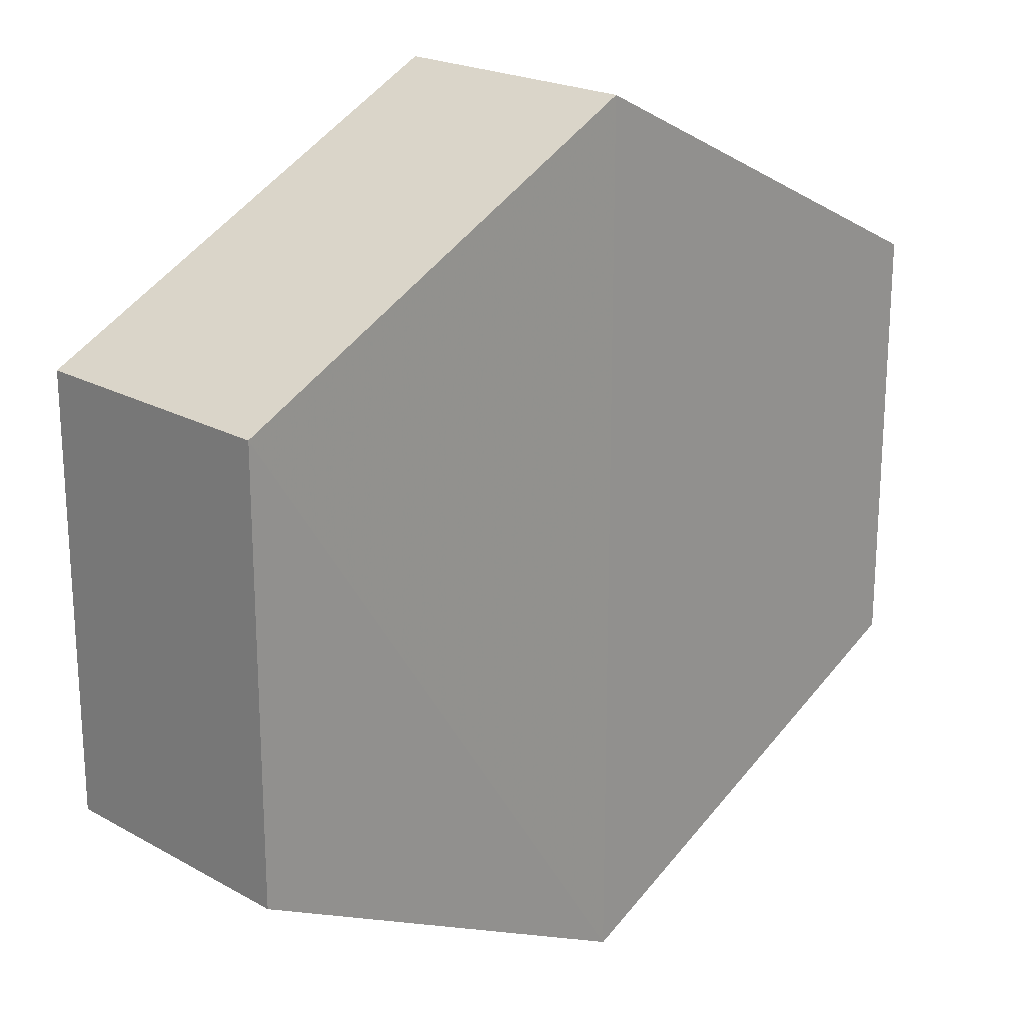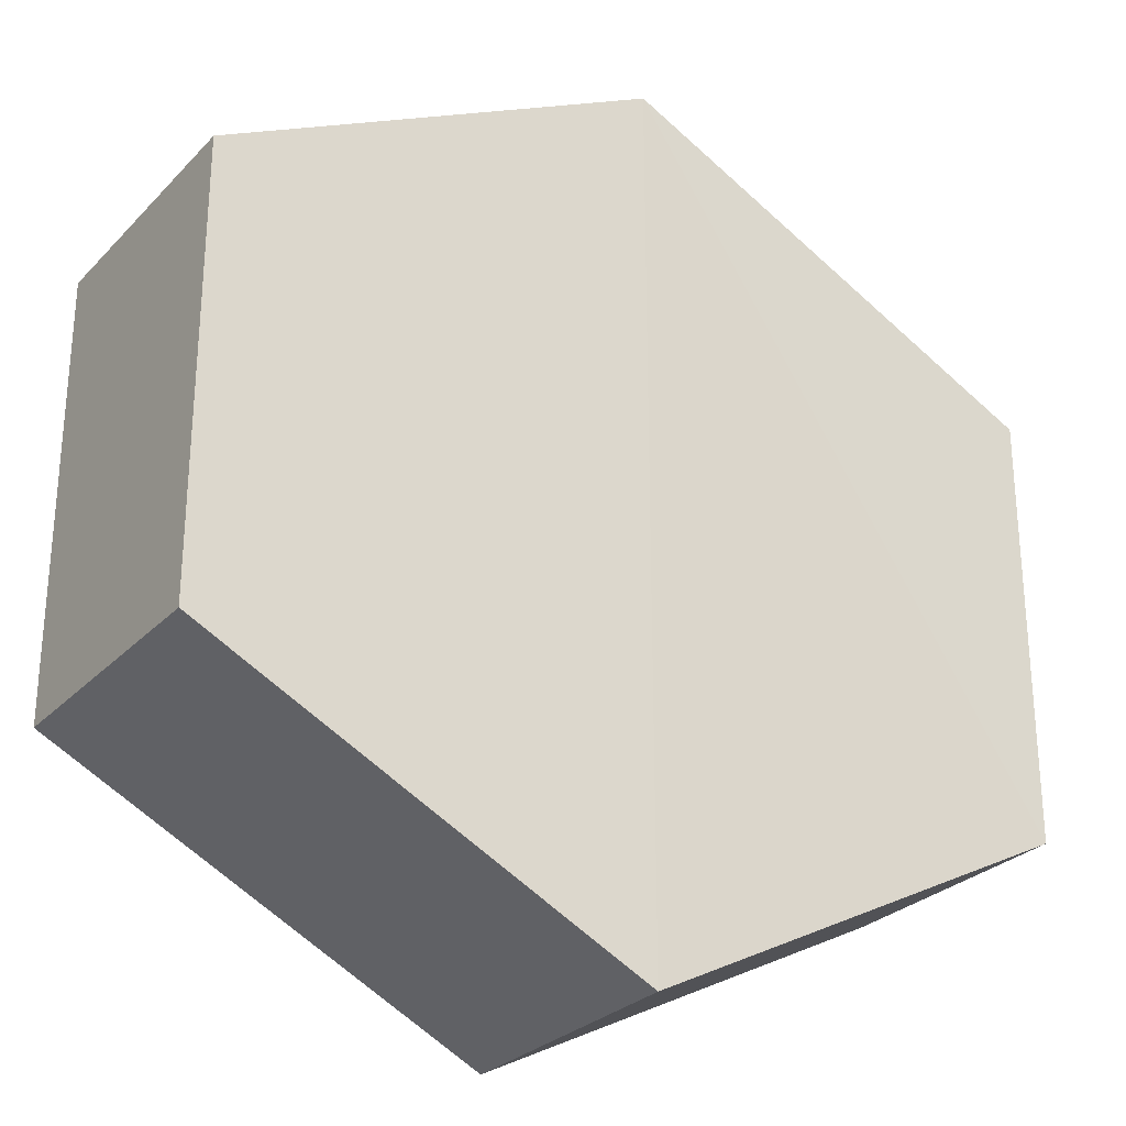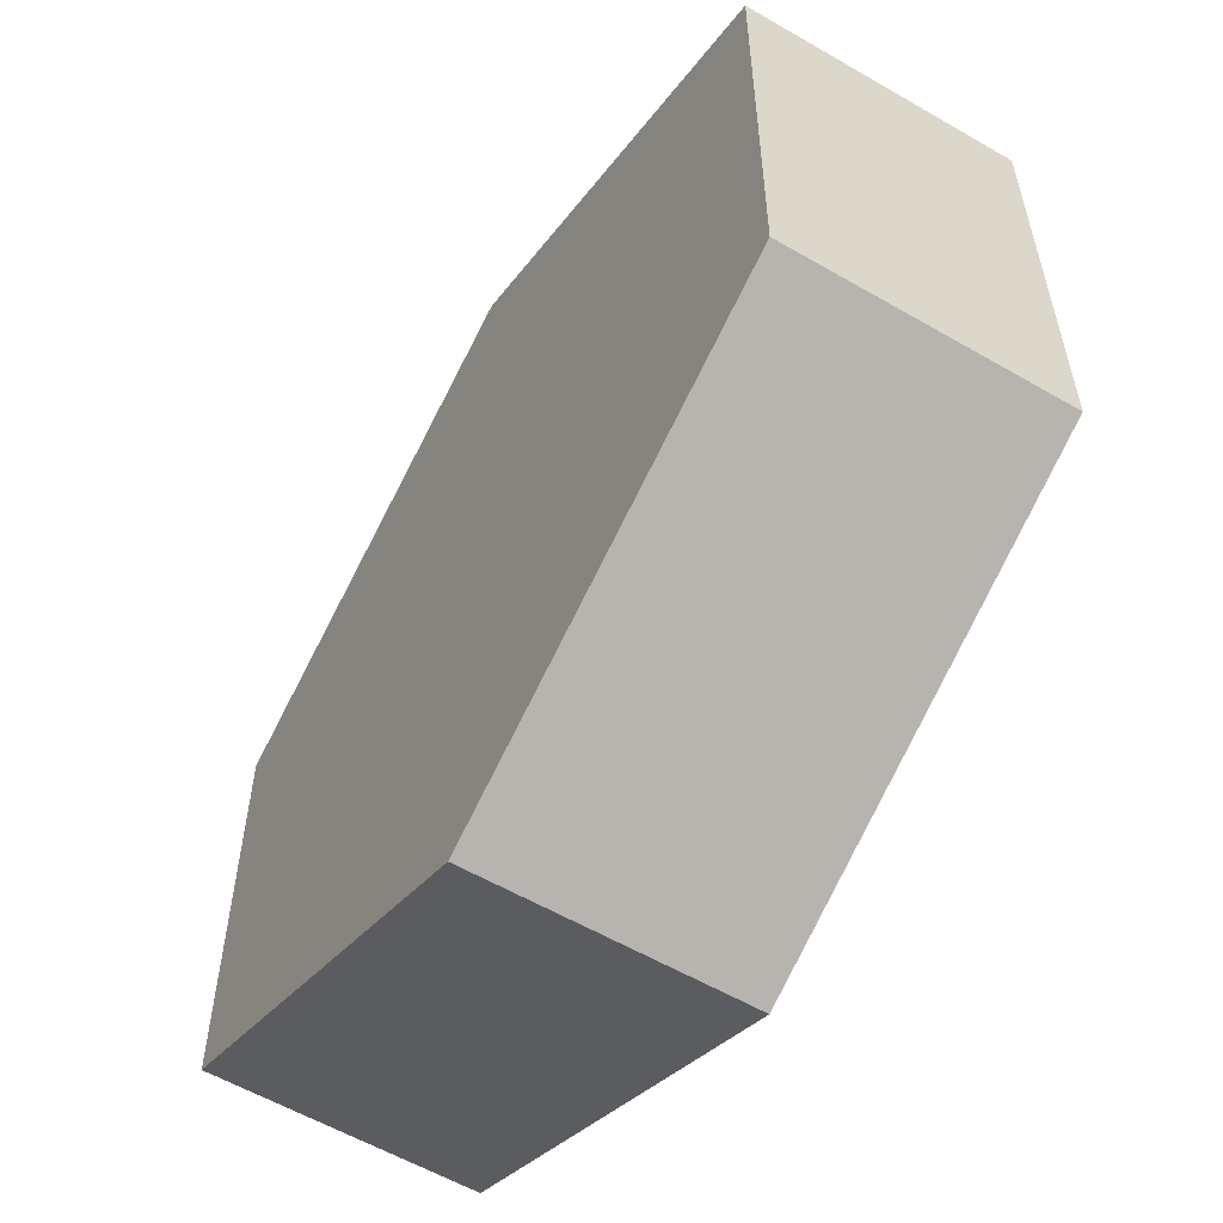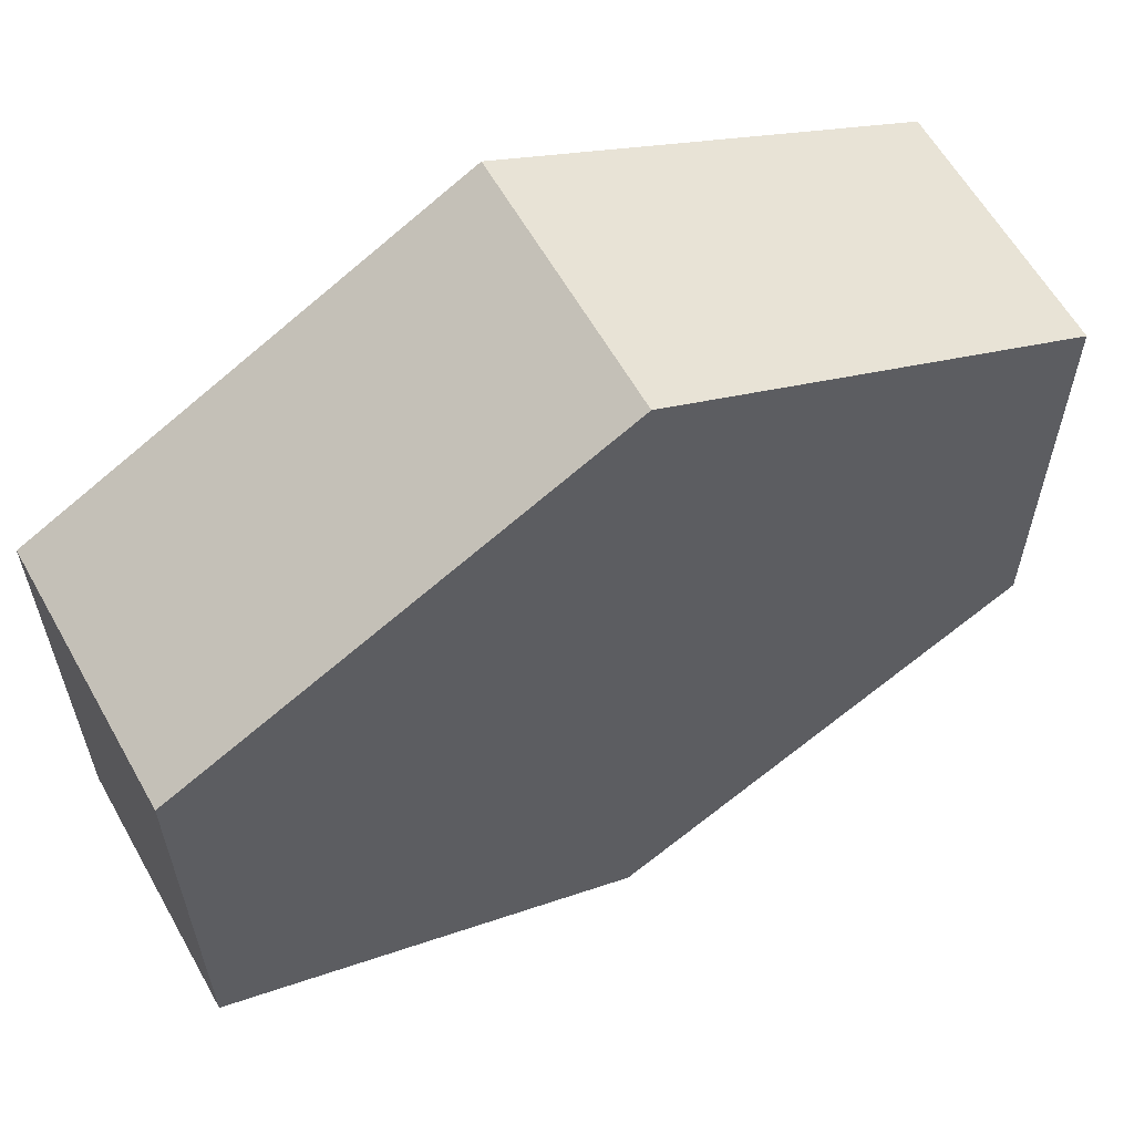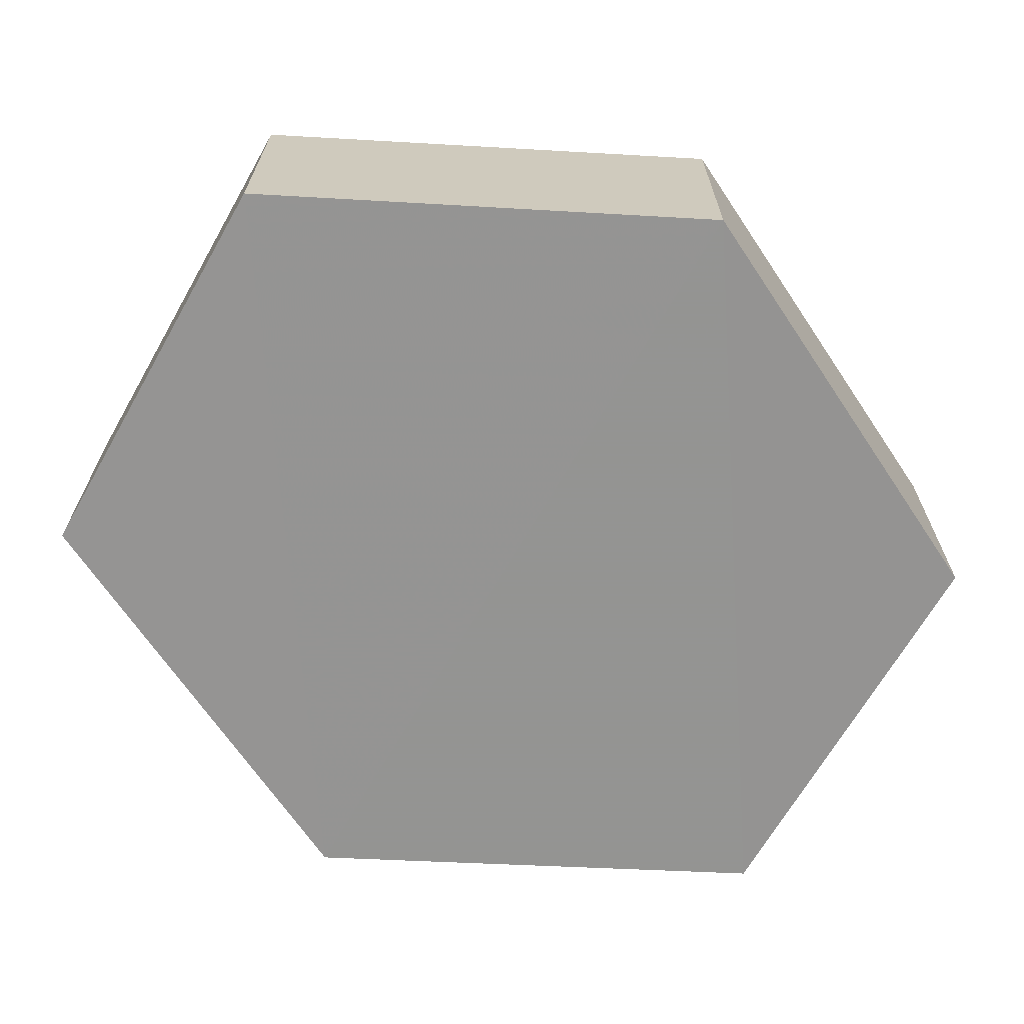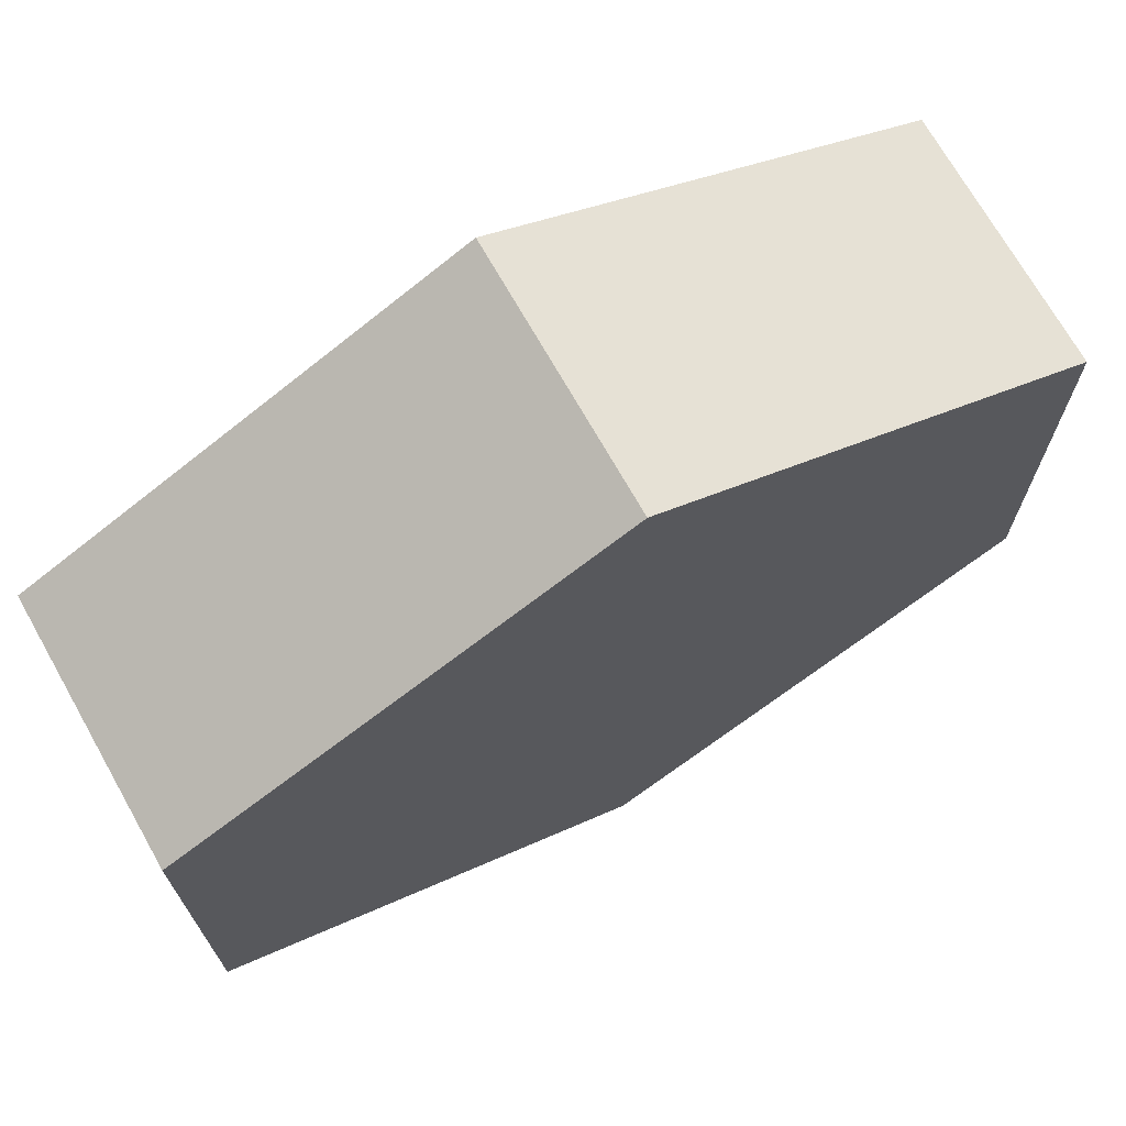
<metadata>
{"format":"obj","ext":"obj","renderer":"f3d","projection":"perspective","resolution":1024,"background":"white","views":[{"elev":21.1,"azim":-45.6,"up":"+Y"},{"elev":-27.4,"azim":-33.5,"up":"+Y"},{"elev":-57.9,"azim":59.3,"up":"+Y"},{"elev":60.6,"azim":-30.1,"up":"+Y"},{"elev":-67.0,"azim":-29.7,"up":"+Z"},{"elev":70.8,"azim":-29.9,"up":"+Y"}]}
</metadata>
<code>
o 49
v 2166 1878 8.974
v 2166 1878 8.962
v 2166 1878 8.962
v 2166 1878 8.962
v 2166 1878 8.962
v 2166 1878 8.974
v 2166 1878 8.962
v 2166 1878 8.962
v 2166 1878 8.962
v 2166 1878 8.974
v 2166 1878 8.974
v 2166 1878 8.962
v 2166 1878 8.974
v 2166 1878 8.974
v 2166 1878 8.974
v 2166 1878 8.974
v 2166 1878 8.974
v 2166 1878 8.962
v 2166 1878 8.974
v 2166 1878 8.962
v 2166 1878 8.962
v 2166 1878 8.962
v 2166 1878 8.962
v 2166 1878 8.974
v 2166 1878 8.962
v 2166 1878 8.962
v 2166 1878 8.962
v 2166 1878 8.962
v 2166 1878 8.974
v 2166 1878 8.974
v 2166 1878 8.974
v 2166 1878 8.974
v 2166 1878 8.962
v 2166 1878 8.974
v 2166 1878 8.974
v 2166 1878 8.974
f 1 2 3
f 4 1 5
f 6 7 2
f 8 7 9
f 10 6 11
f 10 12 13
f 11 14 15
f 12 16 17
f 18 14 16
f 19 16 14
f 18 20 21
f 19 21 20
f 22 21 23
f 24 20 25
f 26 24 27
f 26 28 22
f 28 29 30
f 31 29 32
f 33 30 34
f 35 33 36

</code>
